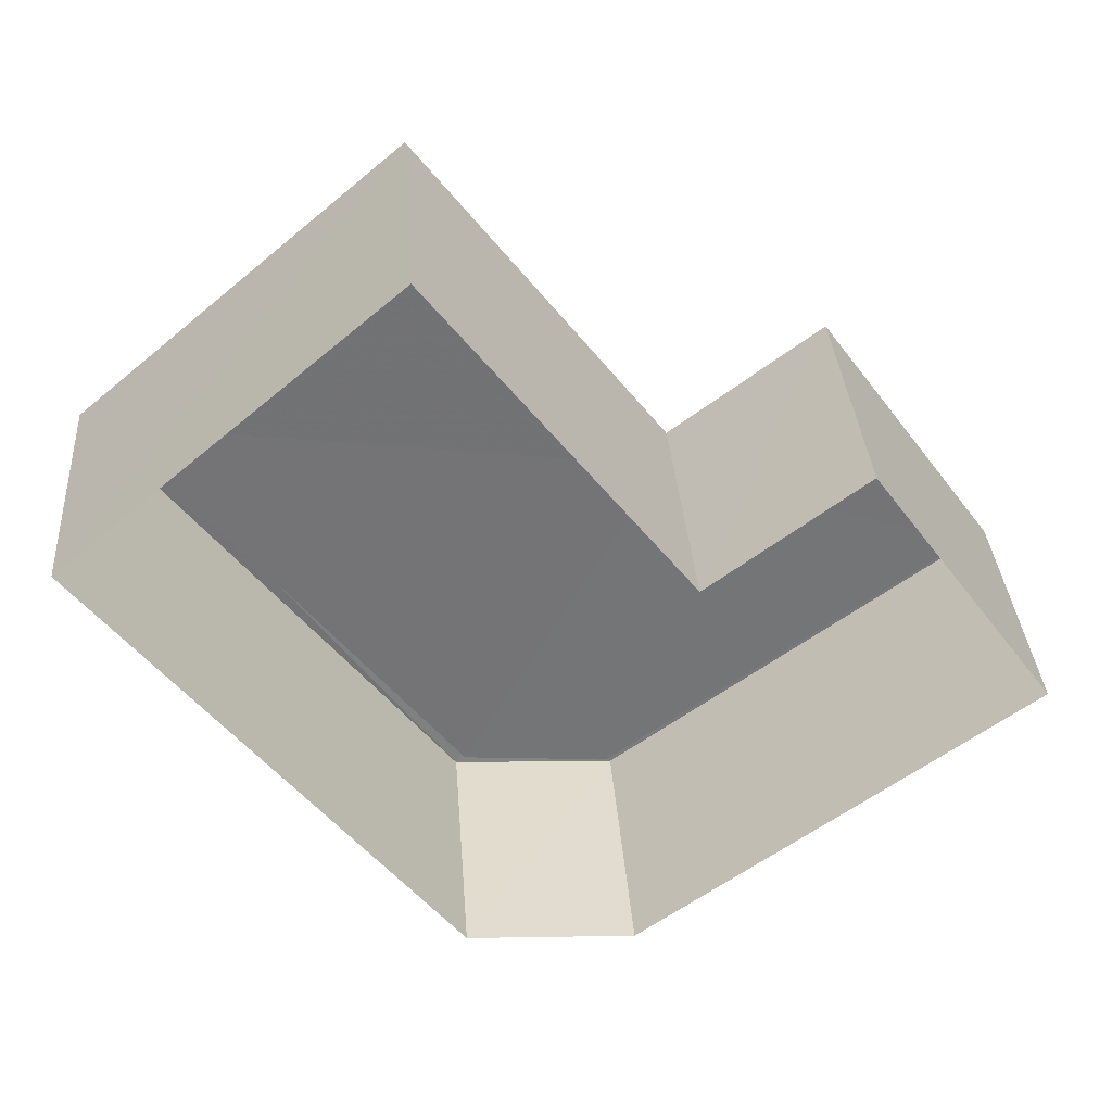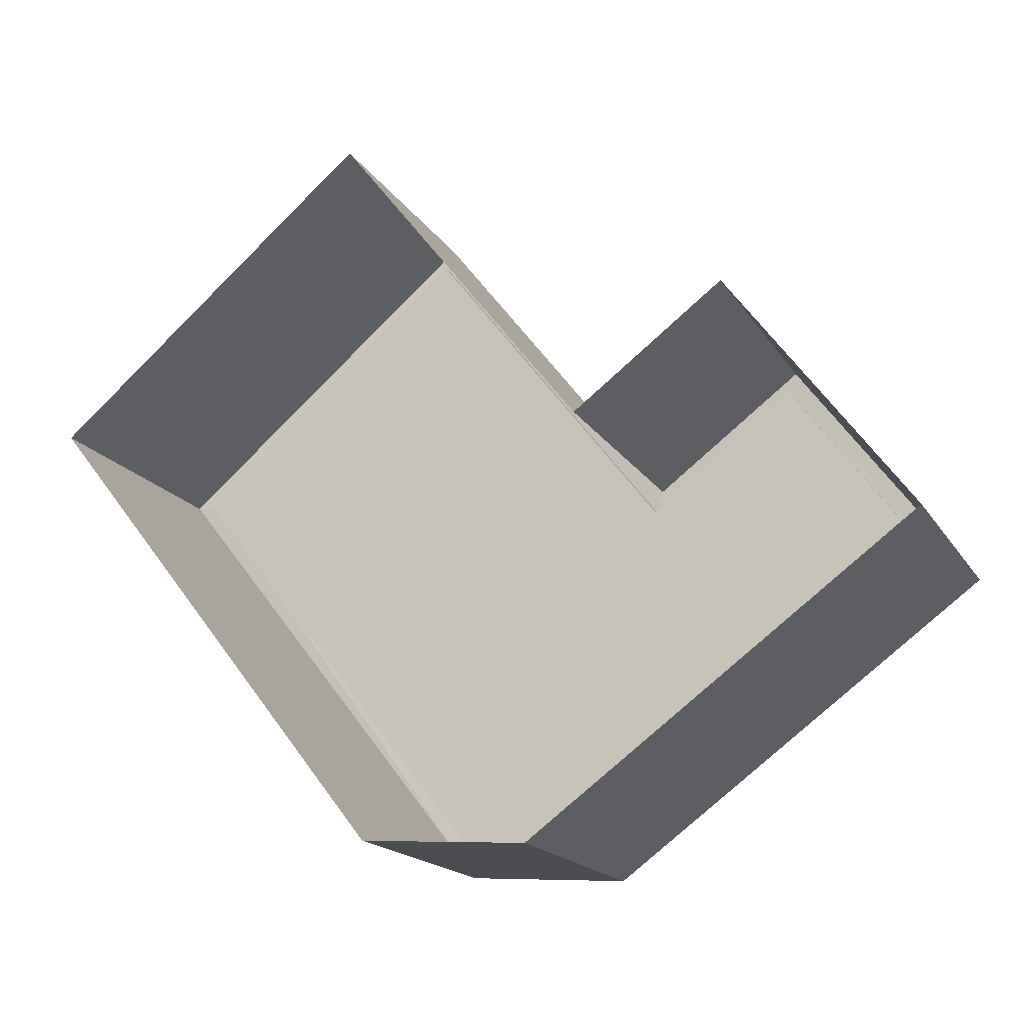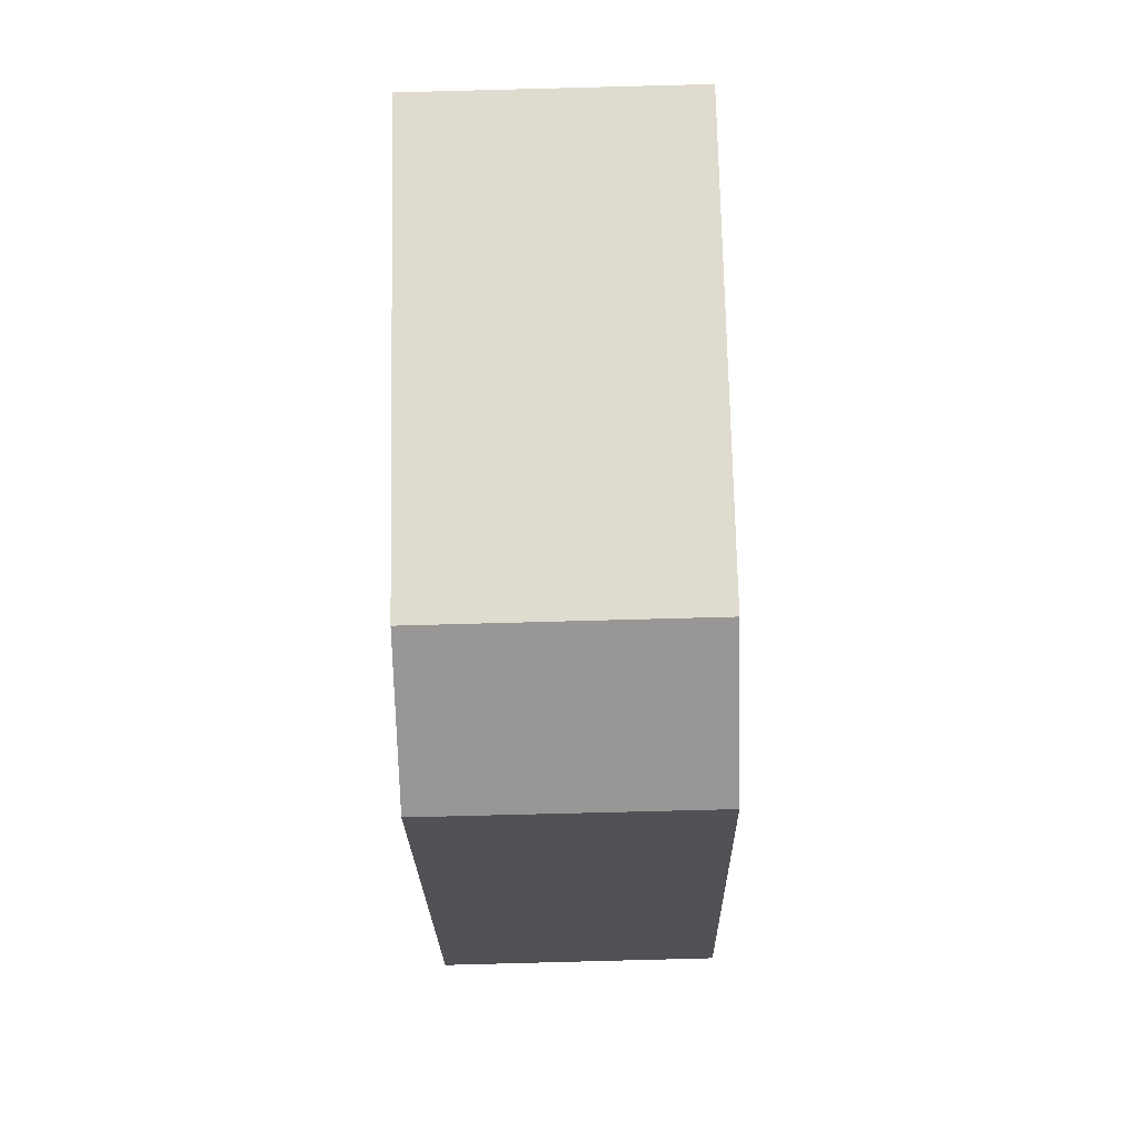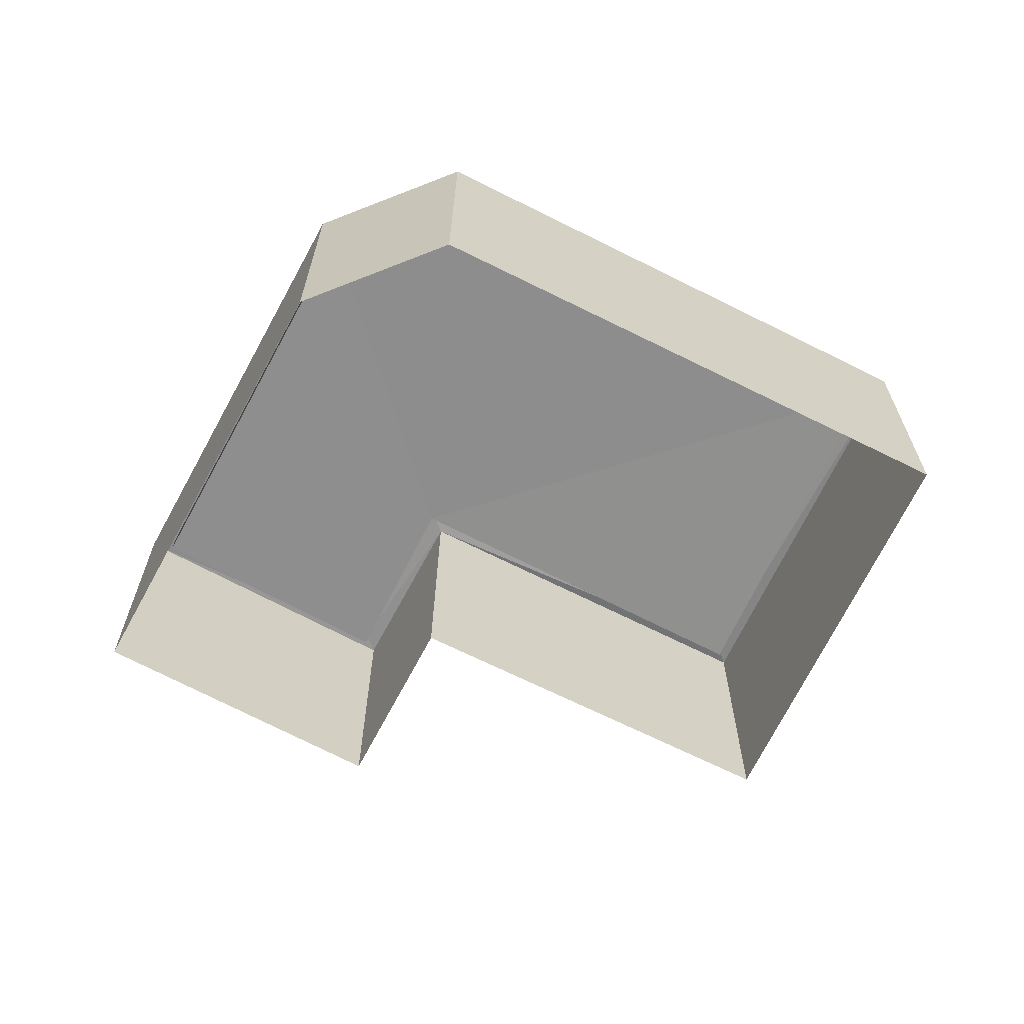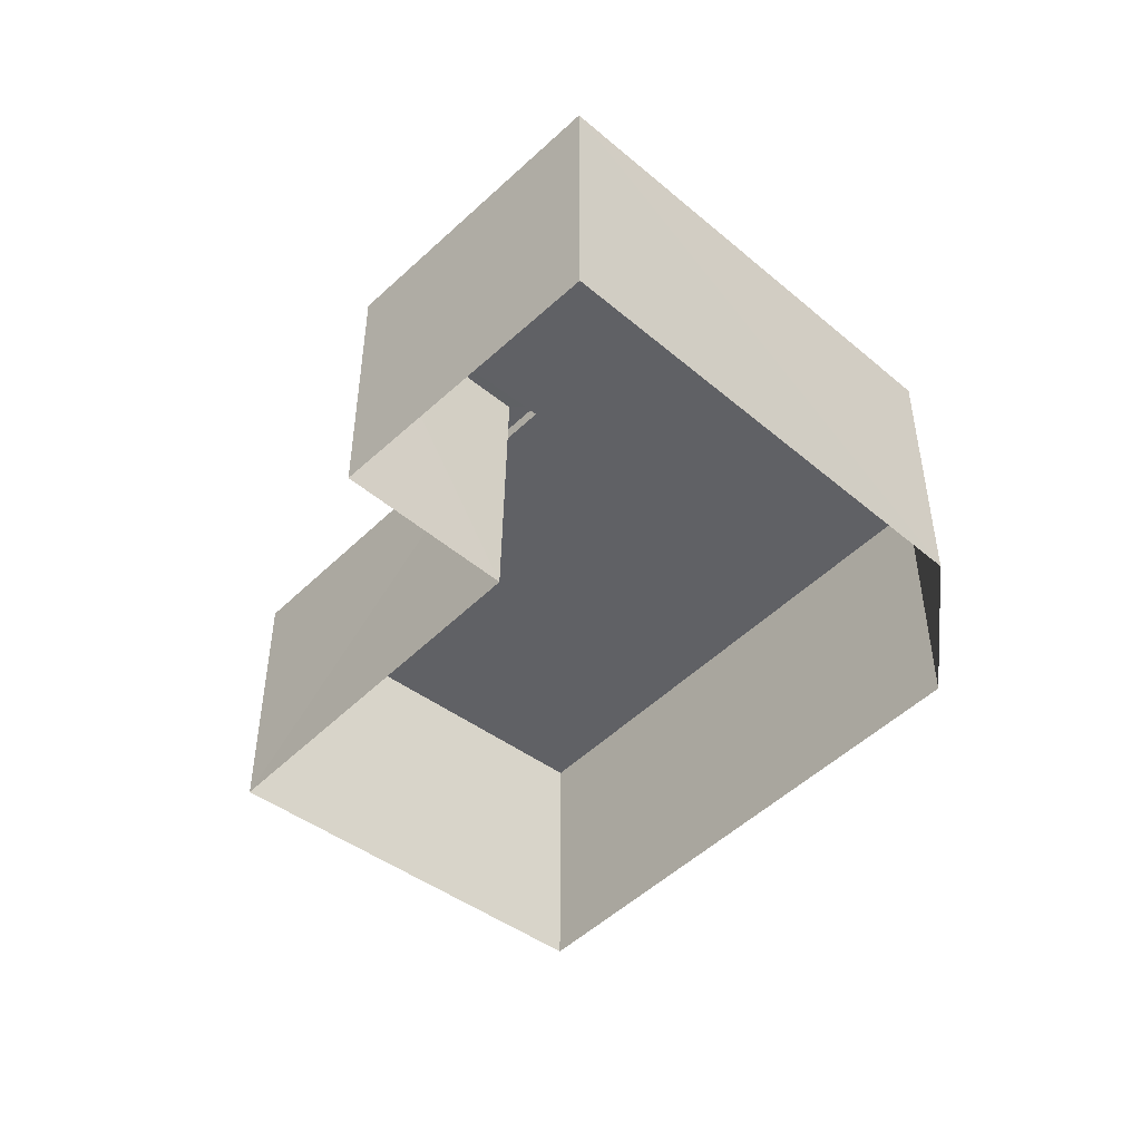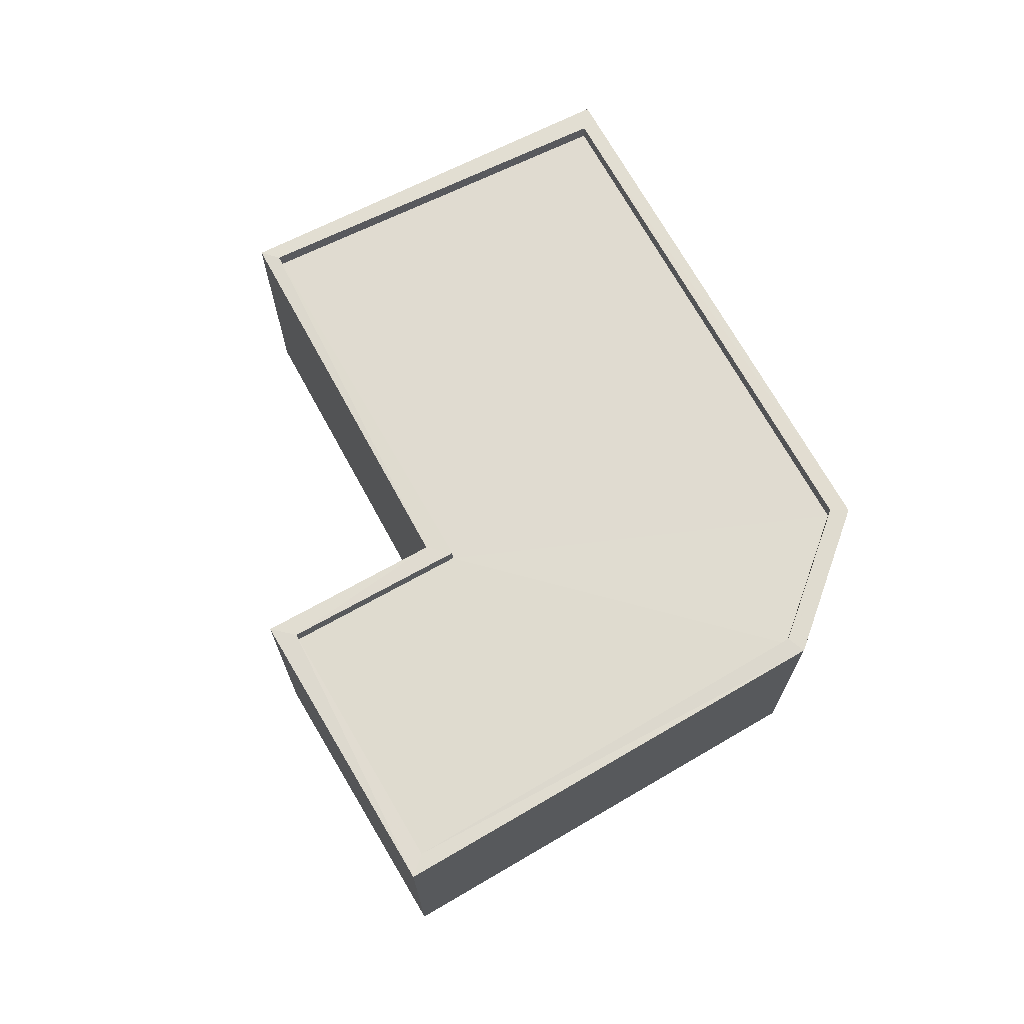
<metadata>
{"format":"obj","ext":"obj","renderer":"f3d","projection":"perspective","resolution":1024,"background":"white","views":[{"elev":34.1,"azim":175.9,"up":"+Y"},{"elev":-17.2,"azim":-157.9,"up":"+Y"},{"elev":-72.9,"azim":-88.5,"up":"+Y"},{"elev":-65.1,"azim":25.1,"up":"+Z"},{"elev":-47.7,"azim":-80.0,"up":"+Z"},{"elev":70.2,"azim":-66.8,"up":"+Z"}]}
</metadata>
<code>
v 1.201e+05 7.87e+05 15.29
v 1.201e+05 7.87e+05 15.28
v 1.201e+05 7.87e+05 15.29
v 1.201e+05 7.87e+05 15.28
v 1.201e+05 7.87e+05 15.29
v 1.201e+05 7.87e+05 15.29
v 1.201e+05 7.87e+05 15.29
v 1.201e+05 7.87e+05 19.4
v 1.201e+05 7.87e+05 19.4
v 1.201e+05 7.87e+05 19.41
v 1.201e+05 7.87e+05 19.41
v 1.201e+05 7.87e+05 19.41
v 1.201e+05 7.87e+05 19.41
v 1.201e+05 7.87e+05 19.41
v 1.201e+05 7.87e+05 19.66
v 1.201e+05 7.87e+05 19.66
v 1.201e+05 7.87e+05 19.65
v 1.201e+05 7.87e+05 19.66
v 1.201e+05 7.87e+05 19.65
v 1.201e+05 7.87e+05 19.66
v 1.201e+05 7.87e+05 19.65
v 1.201e+05 7.87e+05 19.65
v 1.201e+05 7.87e+05 19.66
v 1.201e+05 7.87e+05 19.66
v 1.201e+05 7.87e+05 19.66
v 1.201e+05 7.87e+05 19.66
v 1.201e+05 7.87e+05 19.66
v 1.201e+05 7.87e+05 19.66
f 1 2 3
f 2 4 3
f 5 3 6
f 3 4 7
f 6 3 7
f 8 9 10
f 8 10 11
f 9 12 10
f 11 10 13
f 13 10 14
f 15 16 17
f 18 19 20
f 16 21 17
f 21 19 22
f 22 19 18
f 17 21 22
f 20 23 18
f 18 23 24
f 25 16 15
f 25 26 16
f 27 28 23
f 26 28 27
f 23 28 24
f 26 25 28
f 18 12 9
f 22 18 9
f 17 9 8
f 17 22 9
f 15 8 11
f 15 17 8
f 25 11 13
f 25 15 11
f 25 13 14
f 28 25 14
f 28 14 10
f 24 28 10
f 24 10 12
f 18 24 12
f 21 4 2
f 19 21 2
f 16 7 4
f 21 16 4
f 26 6 7
f 16 26 7
f 26 5 6
f 26 27 5
f 27 3 5
f 27 23 3
f 23 1 3
f 23 20 1
f 20 2 1
f 20 19 2

</code>
